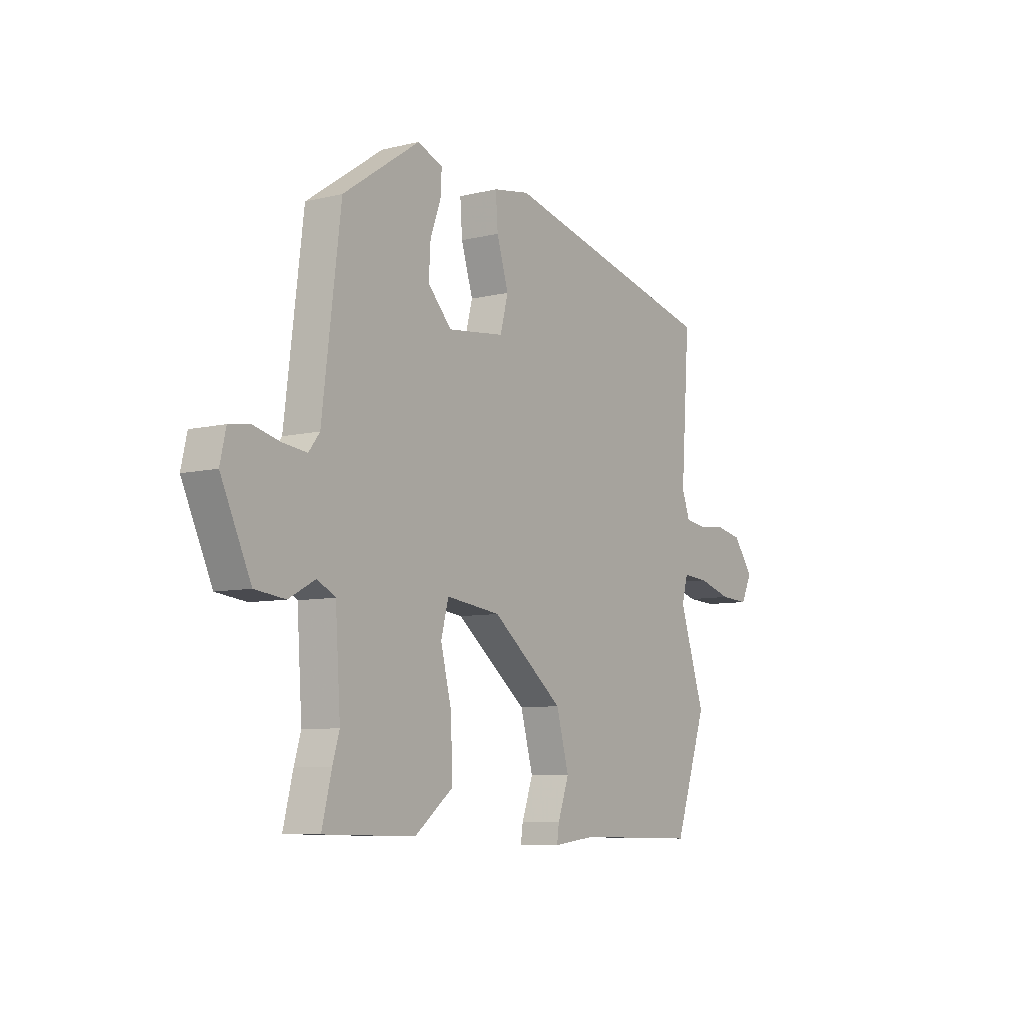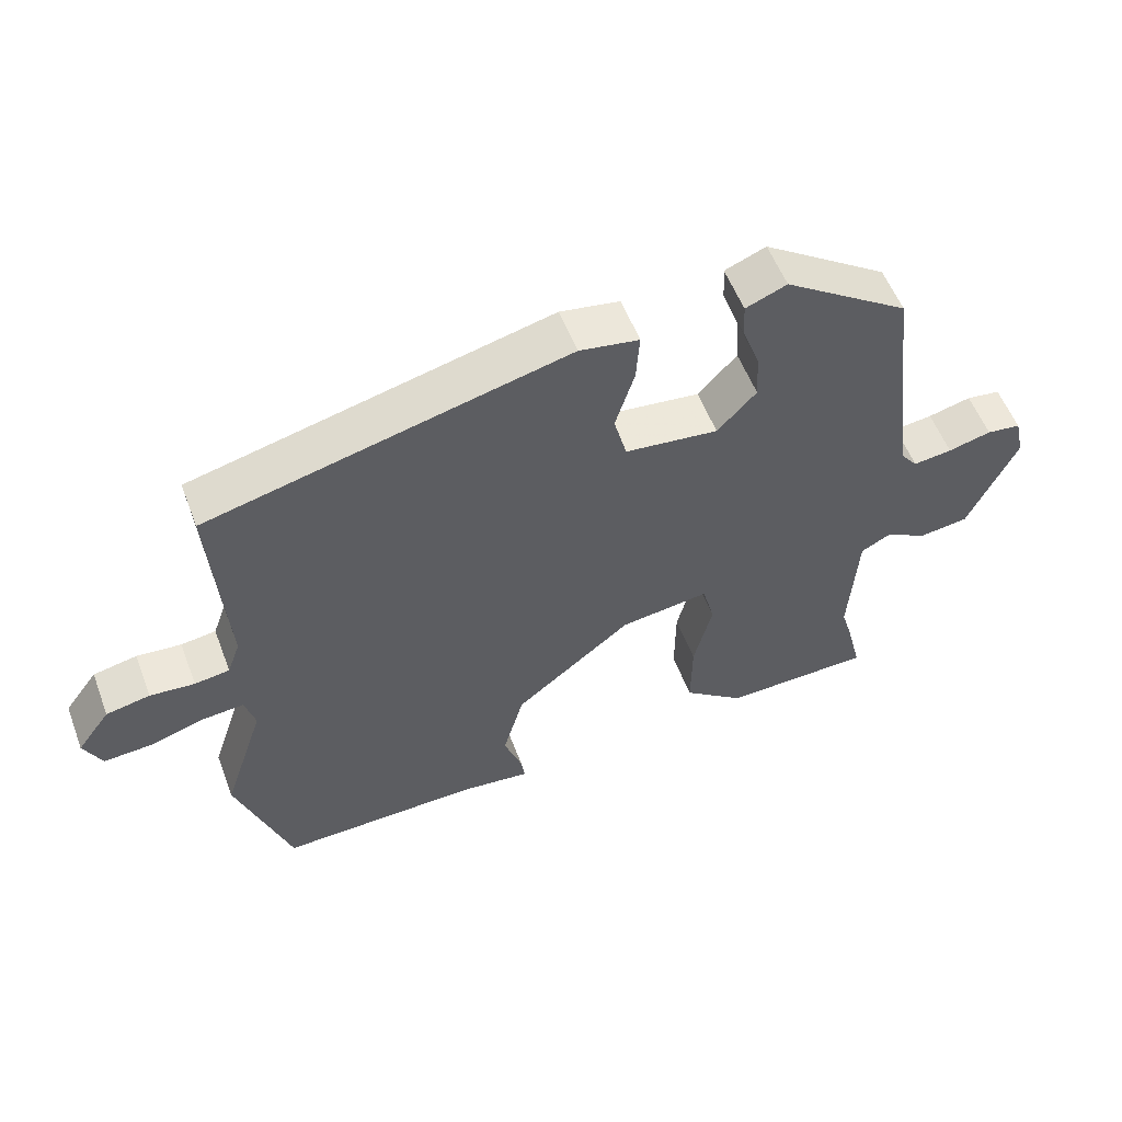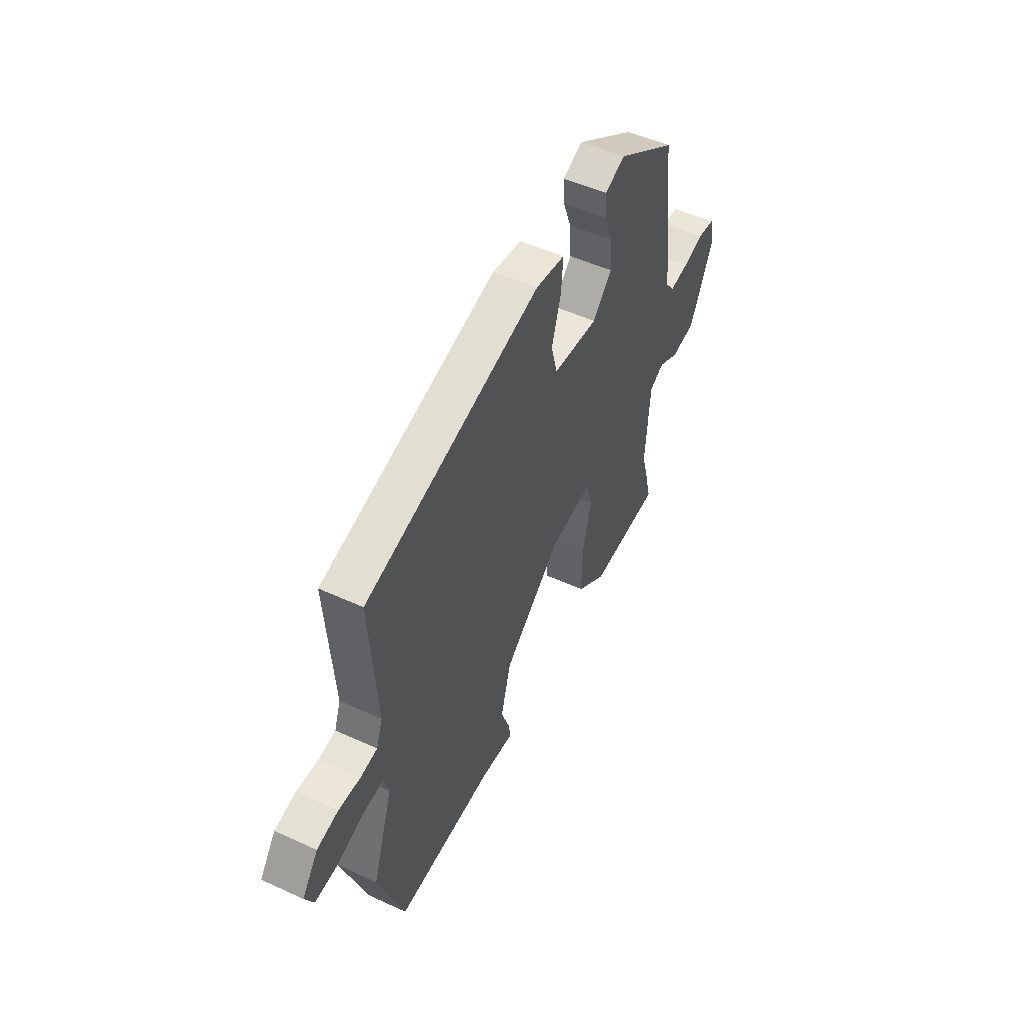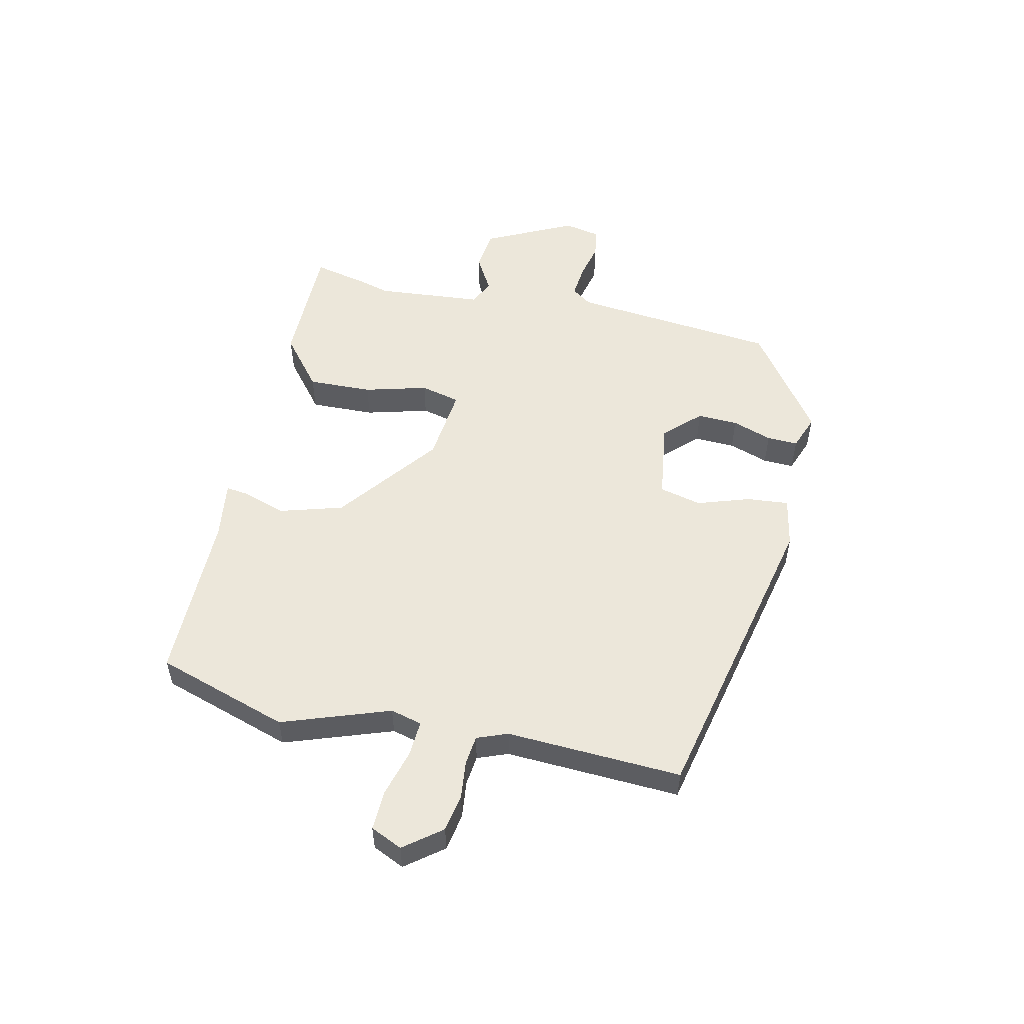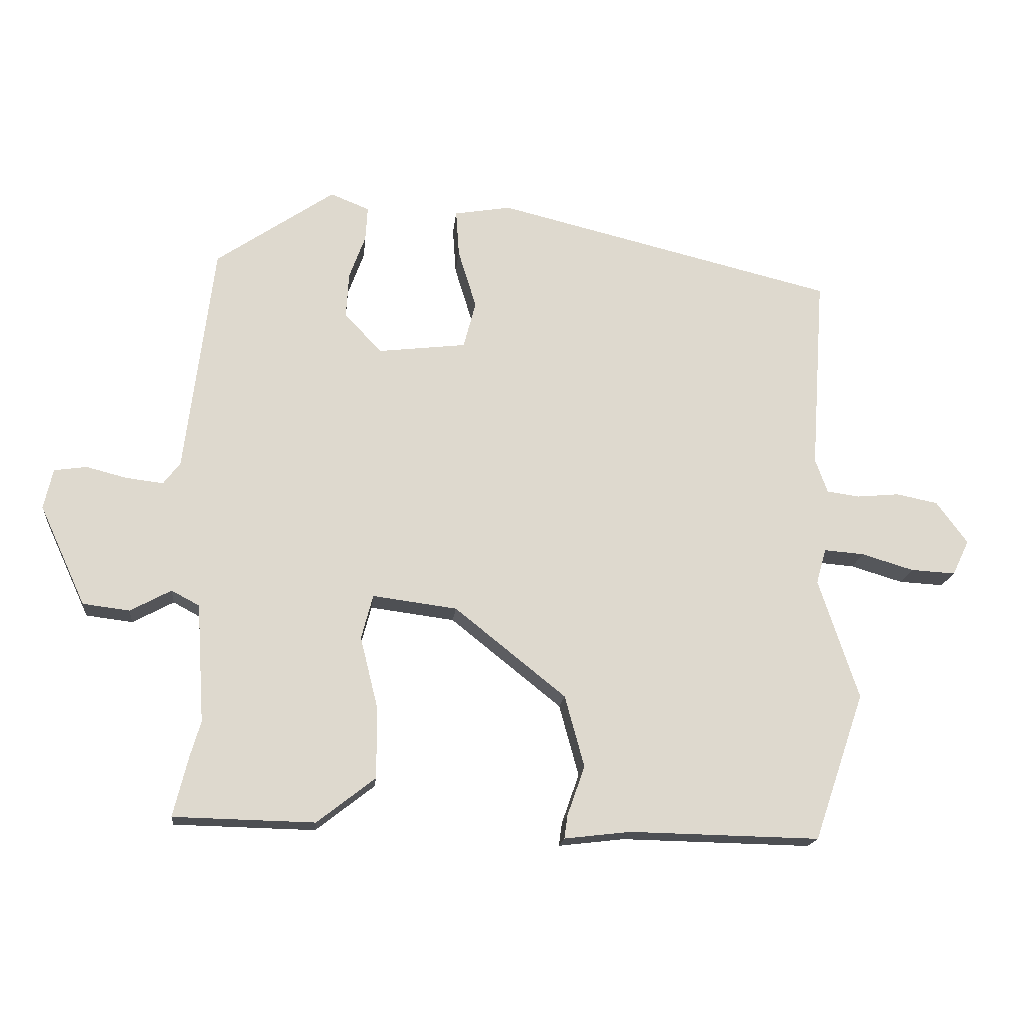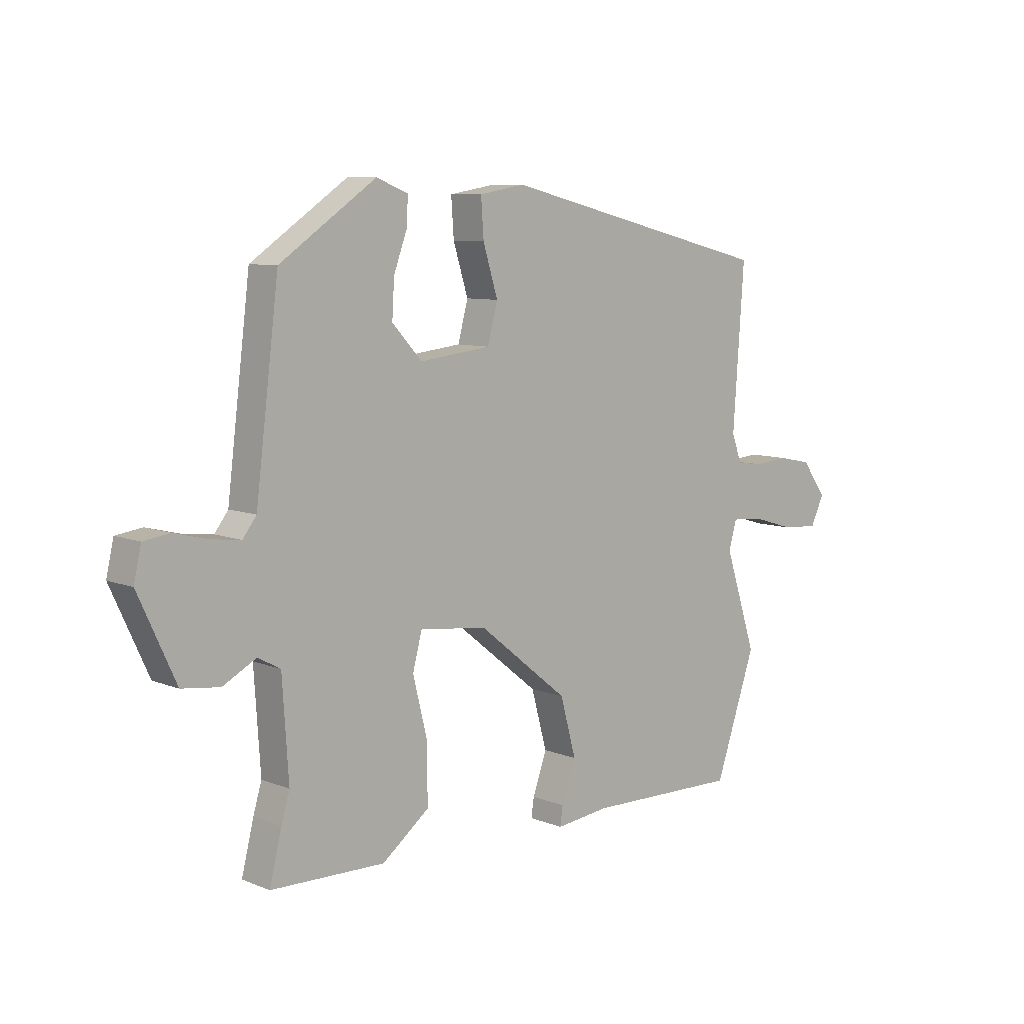
<metadata>
{"format":"obj","ext":"obj","renderer":"f3d","projection":"perspective","resolution":1024,"background":"white","views":[{"elev":-7.7,"azim":124.3,"up":"+Z"},{"elev":55.7,"azim":-20.7,"up":"+Z"},{"elev":51.5,"azim":-63.5,"up":"+Z"},{"elev":53.1,"azim":-78.6,"up":"+Y"},{"elev":-17.7,"azim":174.2,"up":"+Z"},{"elev":8.3,"azim":137.3,"up":"+Z"}]}
</metadata>
<code>
v -0.483 0.07 -0.551
v -0.561 0.07 -0.324
v -0.5 0.07 -0.138
v -0.515 0.07 -0.084
v -0.577 0.07 -0.089
v -0.657 0.07 -0.113
v -0.726 0.07 -0.117
v -0.752 0.07 -0.063
v -0.704 0.07 0.002
v -0.64 0.07 0.015
v -0.575 0.07 0.009
v -0.524 0.07 0.016
v -0.505 0.07 0.069
v -0.526 0.07 0.37
v -0.001 0.07 0.498
v 0.086 0.07 0.483
v 0.081 0.07 0.411
v 0.053 0.07 0.32
v 0.072 0.07 0.248
v 0.208 0.07 0.232
v 0.265 0.07 0.293
v 0.261 0.07 0.363
v 0.236 0.07 0.431
v 0.233 0.07 0.484
v 0.293 0.07 0.508
v 0.476 0.07 0.383
v 0.52 0.07 0.028
v 0.546 0.07 -0.006
v 0.603 0.07 0.001
v 0.666 0.07 0.017
v 0.716 0.07 0.01
v 0.73 0.07 -0.052
v 0.659 0.07 -0.206
v 0.587 0.07 -0.215
v 0.524 0.07 -0.181
v 0.481 0.07 -0.204
v 0.469 0.07 -0.387
v 0.485 0.07 -0.441
v 0.508 0.07 -0.534
v 0.291 0.07 -0.539
v 0.201 0.07 -0.469
v 0.202 0.07 -0.358
v 0.229 0.07 -0.249
v 0.211 0.07 -0.181
v 0.081 0.07 -0.198
v -0.09 0.07 -0.335
v -0.12 0.07 -0.445
v -0.093 0.07 -0.521
v -0.088 0.07 -0.557
v -0.19 0.07 -0.545
v -0.483 0 -0.551
v -0.561 0 -0.324
v -0.5 0 -0.138
v -0.515 0 -0.084
v -0.577 0 -0.089
v -0.657 0 -0.113
v -0.726 0 -0.117
v -0.752 0 -0.063
v -0.704 0 0.002
v -0.64 0 0.015
v -0.575 0 0.009
v -0.524 0 0.016
v -0.505 0 0.069
v -0.526 0 0.37
v -0.001 0 0.498
v 0.086 0 0.483
v 0.081 0 0.411
v 0.053 0 0.32
v 0.072 0 0.248
v 0.208 0 0.232
v 0.265 0 0.293
v 0.261 0 0.363
v 0.236 0 0.431
v 0.233 0 0.484
v 0.293 0 0.508
v 0.476 0 0.383
v 0.52 0 0.028
v 0.546 0 -0.006
v 0.603 0 0.001
v 0.666 0 0.017
v 0.716 0 0.01
v 0.73 0 -0.052
v 0.659 0 -0.206
v 0.587 0 -0.215
v 0.524 0 -0.181
v 0.481 0 -0.204
v 0.469 0 -0.387
v 0.485 0 -0.441
v 0.508 0 -0.534
v 0.291 0 -0.539
v 0.201 0 -0.469
v 0.202 0 -0.358
v 0.229 0 -0.249
v 0.211 0 -0.181
v 0.081 0 -0.198
v -0.09 0 -0.335
v -0.12 0 -0.445
v -0.093 0 -0.521
v -0.088 0 -0.557
v -0.19 0 -0.545
f 47 48 49 50
f 46 47 50 1
f 45 46 1 2
f 40 41 42 43
f 38 39 40 43
f 37 38 43 44
f 36 37 44
f 35 36 44
f 32 33 34 35
f 32 35 44
f 29 30 31 32
f 28 29 32 44
f 27 28 44 45
f 22 23 24 25
f 21 22 25 26
f 20 21 26 27
f 15 16 17 18
f 13 14 15 18
f 12 13 18 19
f 8 9 10 11
f 8 11 12
f 5 6 7 8
f 4 5 8 12
f 3 4 12 19
f 19 20 27 45
f 2 3 19 45
f 100 99 98 97
f 51 100 97 96
f 52 51 96 95
f 93 92 91 90
f 93 90 89 88
f 94 93 88 87
f 94 87 86
f 94 86 85
f 85 84 83 82
f 94 85 82
f 82 81 80 79
f 94 82 79 78
f 95 94 78 77
f 75 74 73 72
f 76 75 72 71
f 77 76 71 70
f 68 67 66 65
f 68 65 64 63
f 69 68 63 62
f 61 60 59 58
f 62 61 58
f 58 57 56 55
f 62 58 55 54
f 69 62 54 53
f 95 77 70 69
f 95 69 53 52
f 1 51 52 2
f 2 52 53 3
f 3 53 54 4
f 4 54 55 5
f 5 55 56 6
f 6 56 57 7
f 7 57 58 8
f 8 58 59 9
f 9 59 60 10
f 10 60 61 11
f 11 61 62 12
f 12 62 63 13
f 13 63 64 14
f 14 64 65 15
f 15 65 66 16
f 16 66 67 17
f 17 67 68 18
f 18 68 69 19
f 19 69 70 20
f 20 70 71 21
f 21 71 72 22
f 22 72 73 23
f 23 73 74 24
f 24 74 75 25
f 25 75 76 26
f 26 76 77 27
f 27 77 78 28
f 28 78 79 29
f 29 79 80 30
f 30 80 81 31
f 31 81 82 32
f 32 82 83 33
f 33 83 84 34
f 34 84 85 35
f 35 85 86 36
f 36 86 87 37
f 37 87 88 38
f 38 88 89 39
f 39 89 90 40
f 40 90 91 41
f 41 91 92 42
f 42 92 93 43
f 43 93 94 44
f 44 94 95 45
f 45 95 96 46
f 46 96 97 47
f 47 97 98 48
f 48 98 99 49
f 49 99 100 50
f 50 100 51 1

</code>
